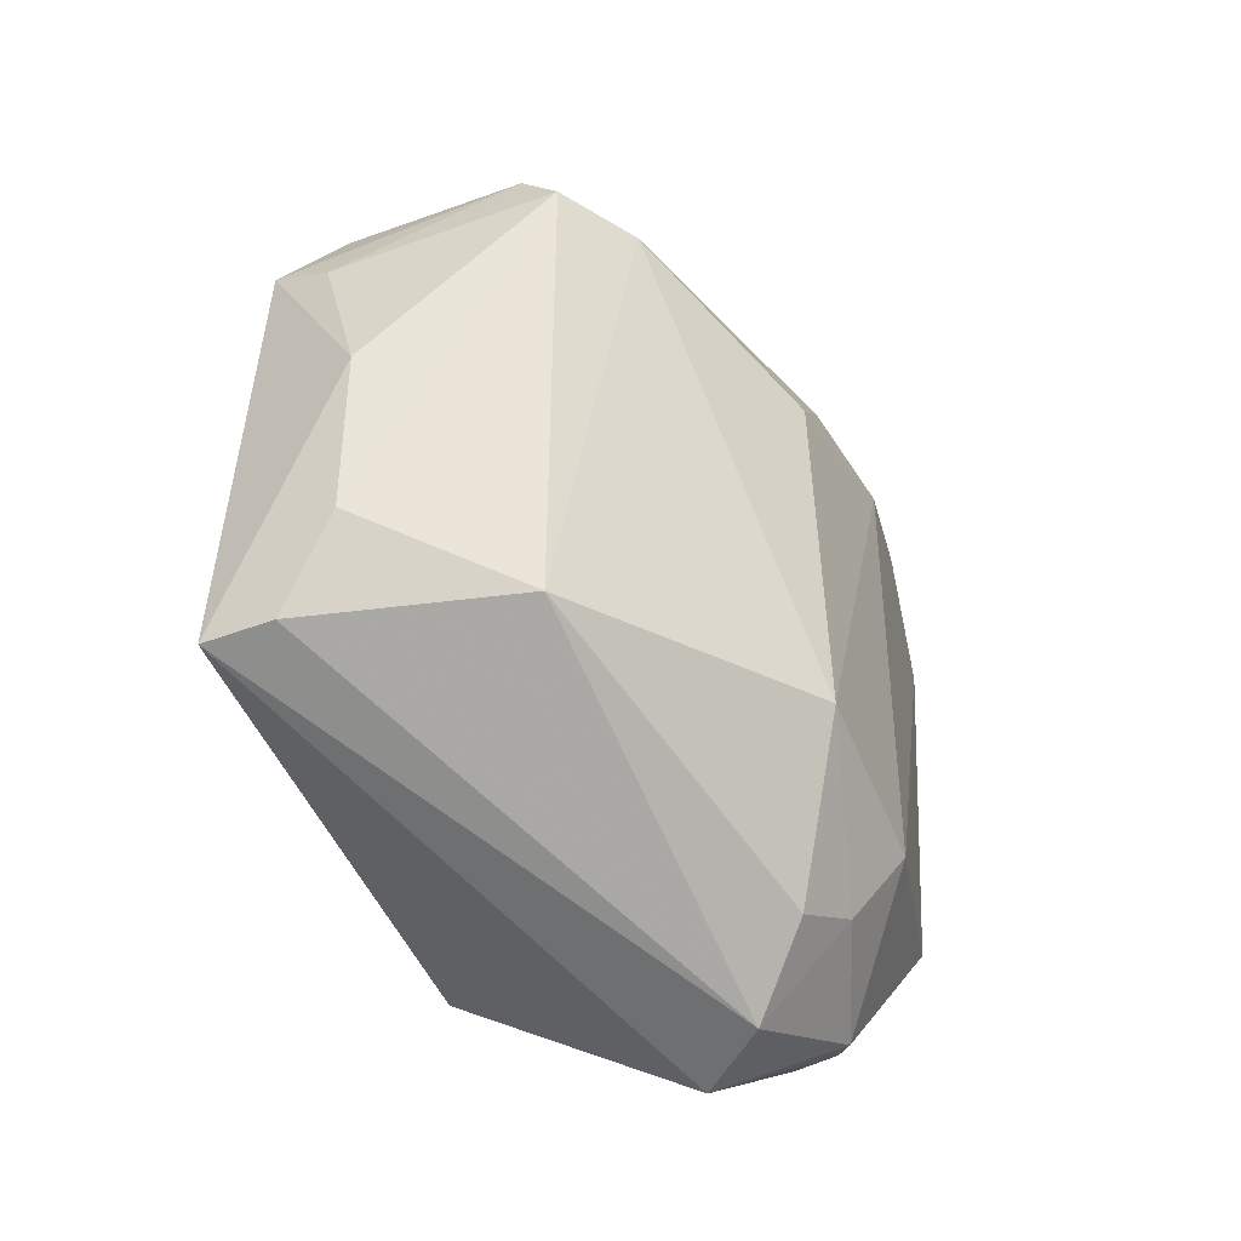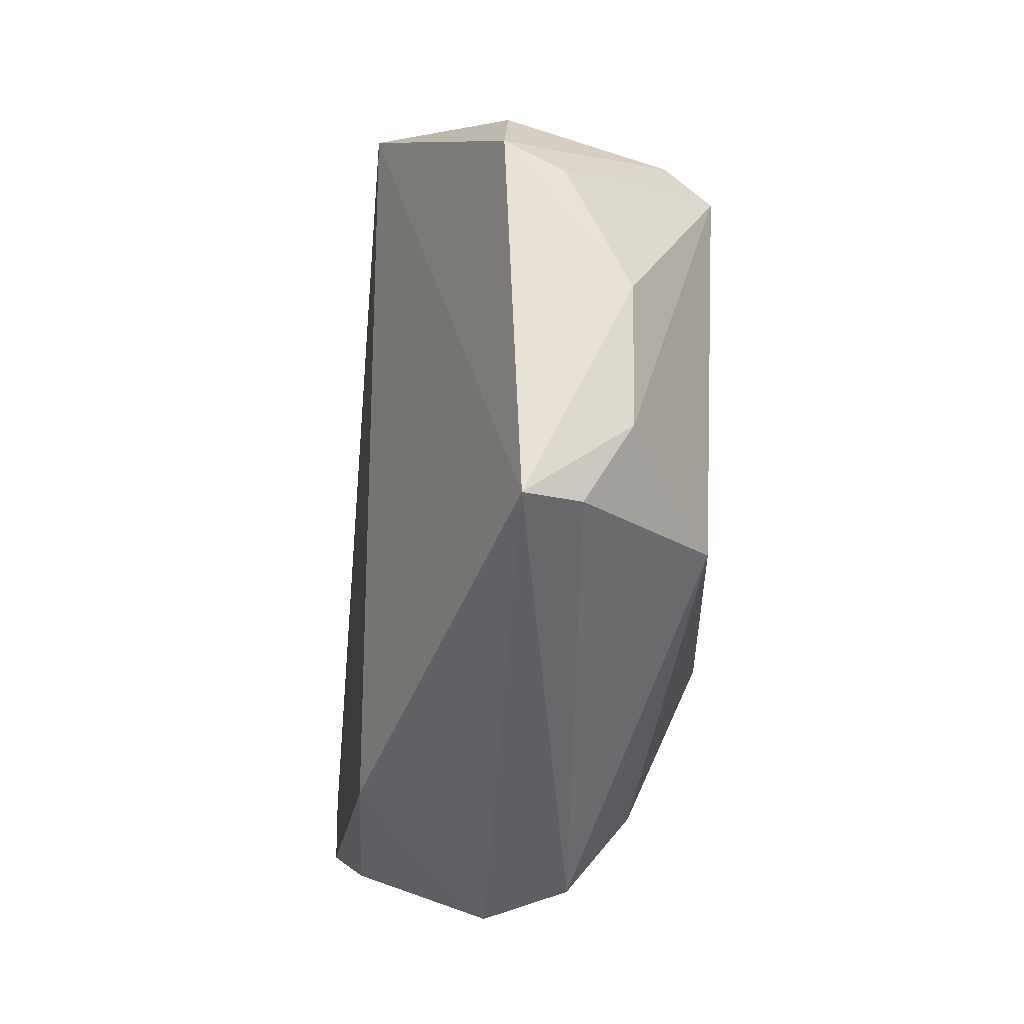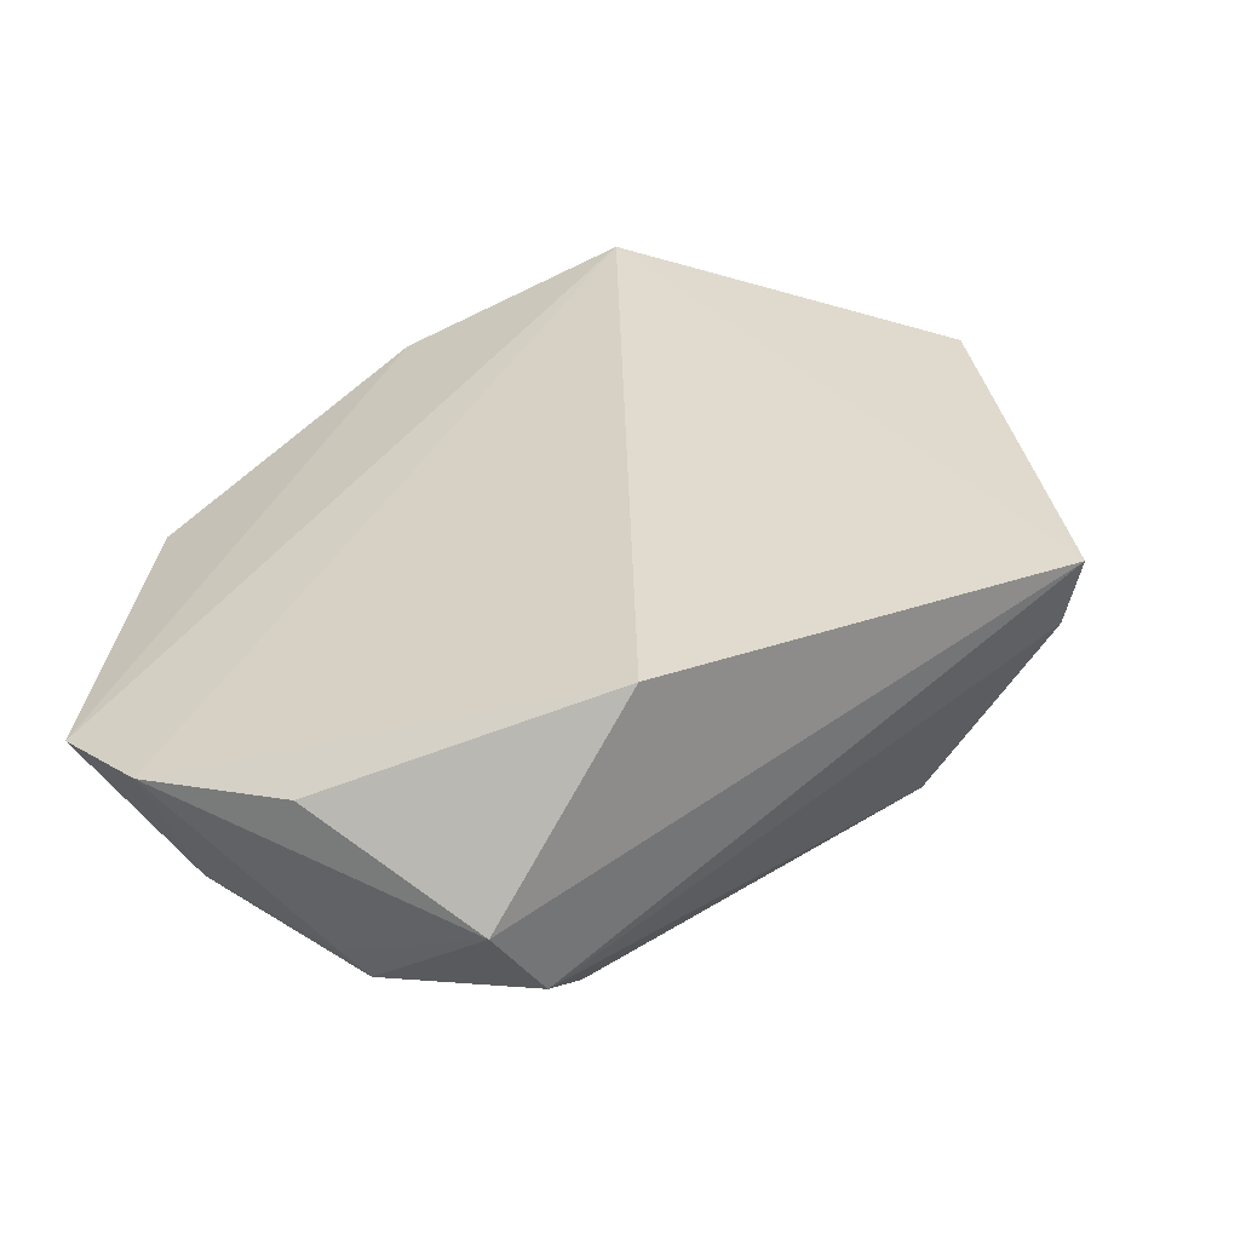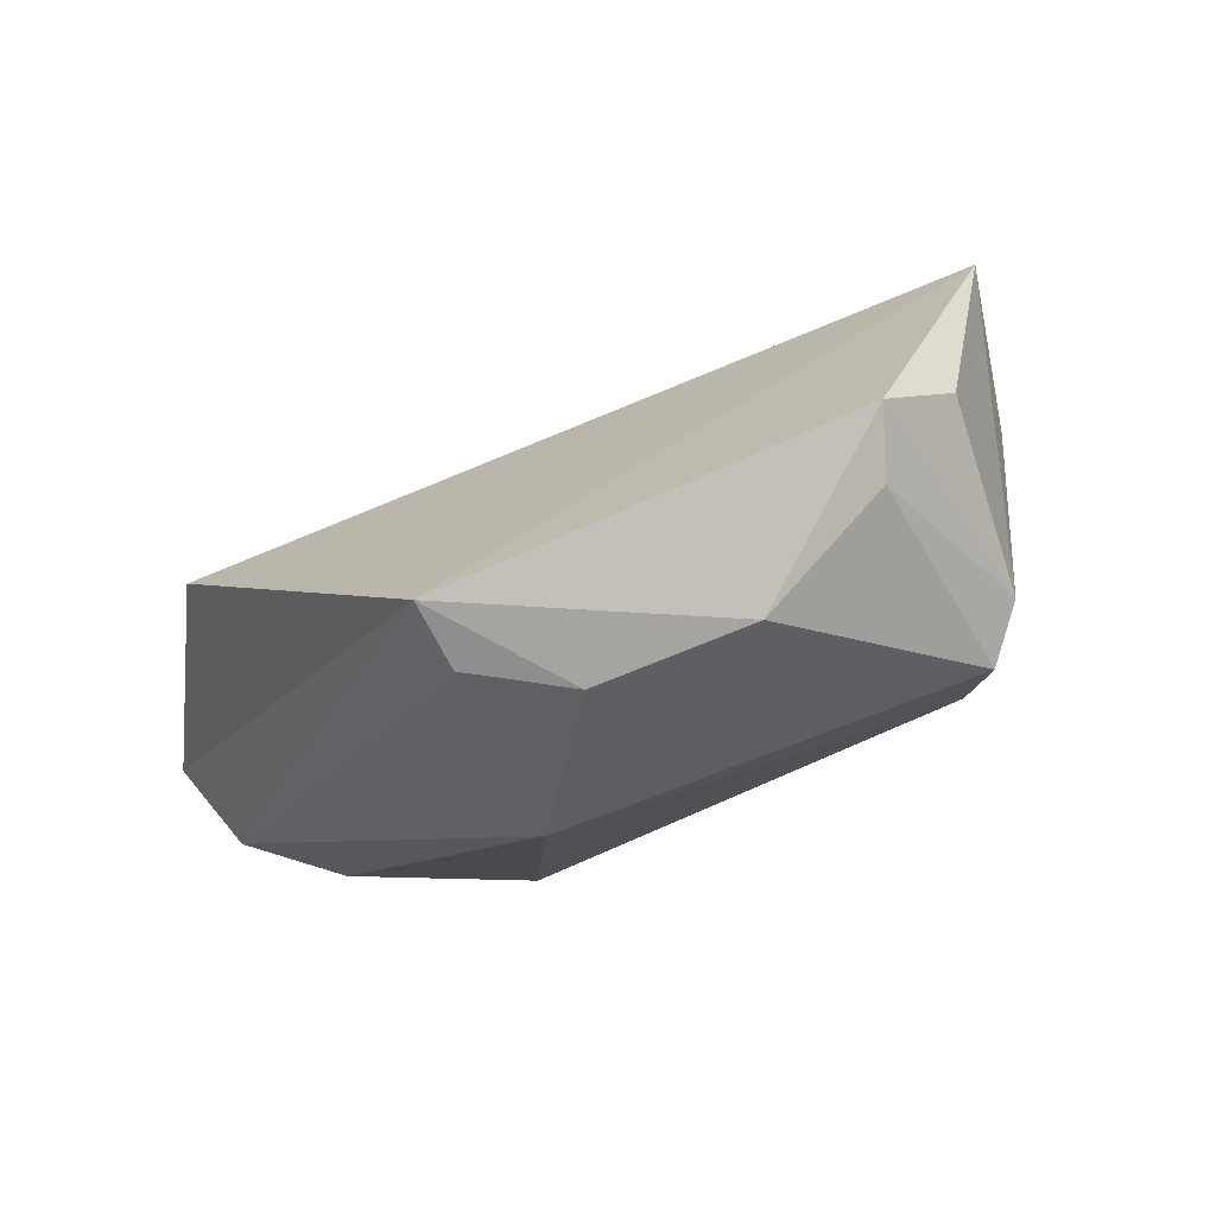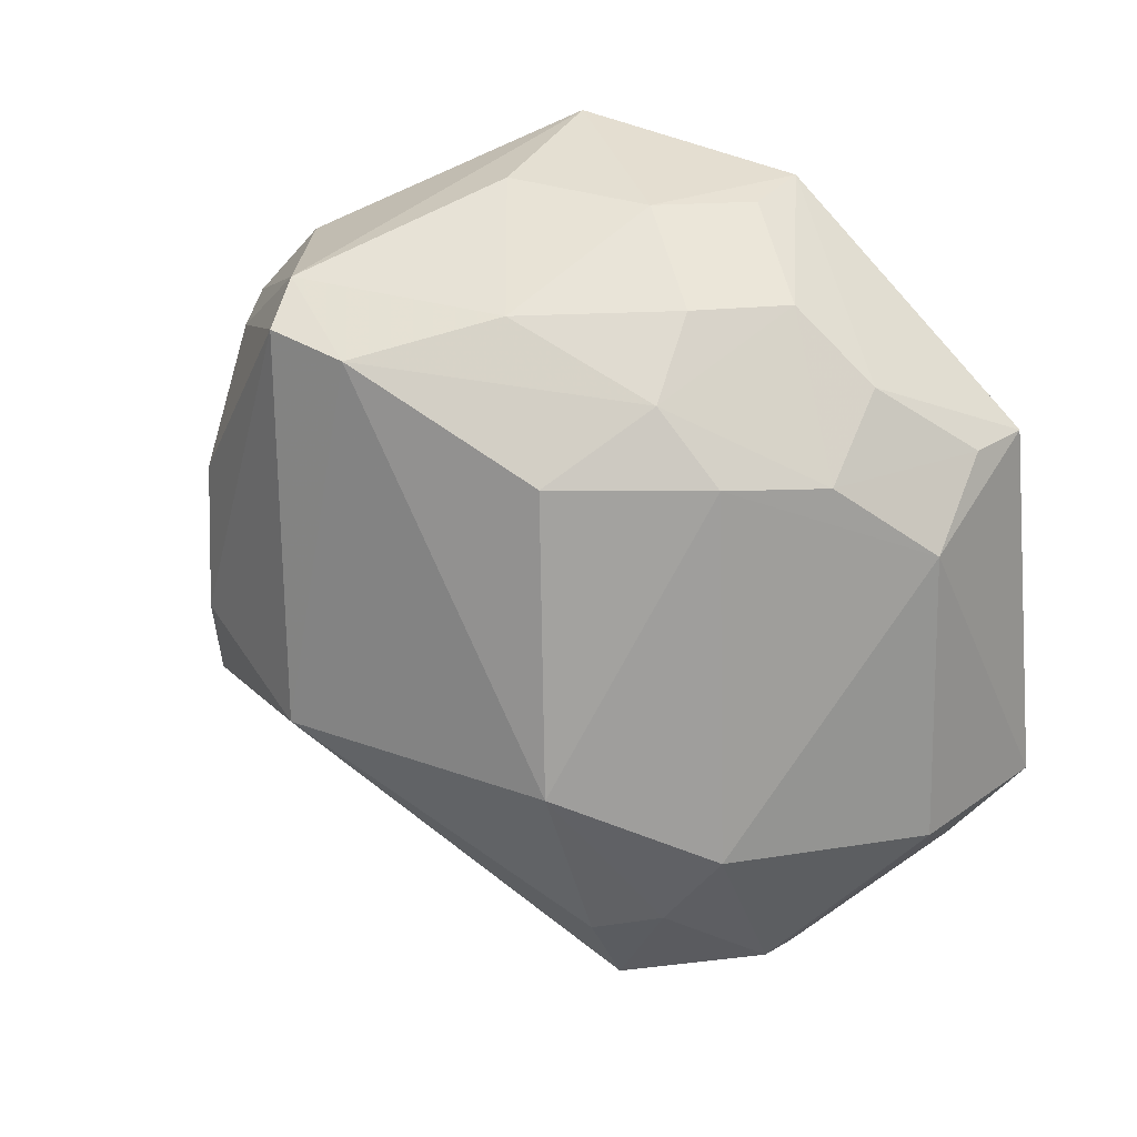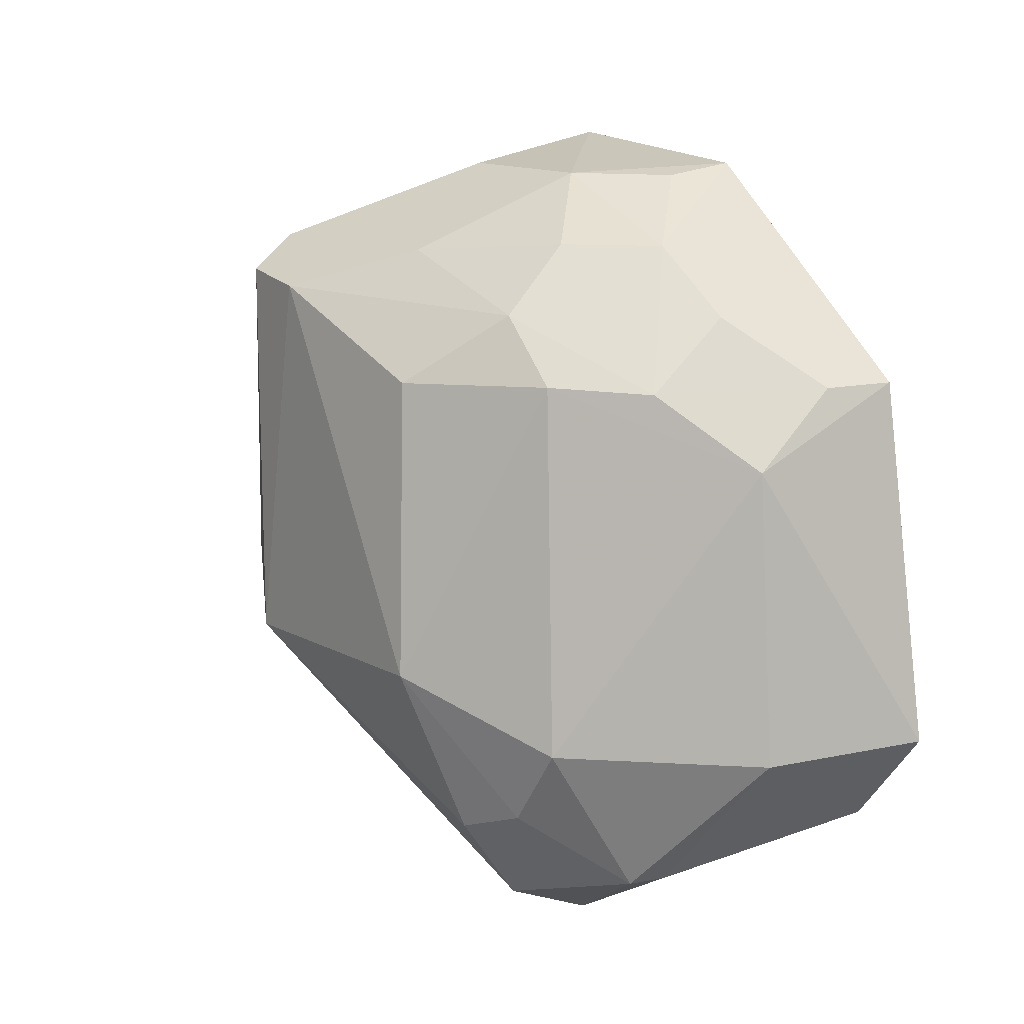
<metadata>
{"format":"obj","ext":"obj","renderer":"f3d","projection":"perspective","resolution":1024,"background":"white","views":[{"elev":-30.0,"azim":-124.2,"up":"+Z"},{"elev":66.3,"azim":-178.7,"up":"+Y"},{"elev":-57.3,"azim":114.7,"up":"+Z"},{"elev":79.4,"azim":-111.6,"up":"+Y"},{"elev":20.5,"azim":-62.0,"up":"+Z"},{"elev":6.0,"azim":-36.0,"up":"+Z"}]}
</metadata>
<code>
v -0.04756 -0.08592 0.04289
v -0.04676 -0.1076 0.03027
v -0.04837 -0.08535 0.007113
v -0.05411 -0.09398 0.003425
v -0.06474 -0.08346 0.03471
v -0.04575 -0.105 0.009264
v -0.05373 -0.09945 0.0366
v -0.05563 -0.06974 0.01554
v -0.06036 -0.09966 0.01286
v -0.04761 -0.09891 0.006724
v -0.04535 -0.1086 0.0133
v -0.04724 -0.0966 0.0408
v -0.05445 -0.07226 0.03427
v -0.05588 -0.09996 0.006188
v -0.05695 -0.1028 0.02977
v -0.06412 -0.0796 0.01699
v -0.05321 -0.1031 0.03328
v -0.05394 -0.09261 0.04028
v -0.06037 -0.07294 0.02716
v -0.06225 -0.07933 0.03738
v -0.05433 -0.1006 0.006361
v -0.05307 -0.1066 0.01269
v -0.06028 -0.09611 0.03334
v -0.05815 -0.09356 0.004758
v -0.06443 -0.093 0.01617
v -0.04991 -0.1068 0.03006
v -0.05044 -0.09616 0.04013
v -0.0645 -0.07967 0.03558
v -0.06041 -0.07265 0.02014
v -0.05455 -0.07553 0.03758
v -0.0548 -0.08595 0.04103
v -0.06082 -0.08921 0.03648
v -0.05372 -0.1066 0.0263
v -0.05712 -0.09598 0.03669
v -0.05823 -0.07158 0.01598
v -0.06025 -0.09677 0.009402
v -0.0639 -0.09248 0.03013
v -0.06114 -0.0936 0.008525
v -0.05728 -0.07322 0.0333
v -0.06027 -0.09912 0.03006
f 6 3 1
f 8 1 3
f 8 3 4
f 10 6 4
f 10 4 3
f 10 3 6
f 11 6 1
f 12 11 1
f 12 2 11
f 13 1 8
f 17 12 7
f 17 2 12
f 17 7 15
f 18 12 1
f 19 13 8
f 21 14 4
f 21 4 6
f 22 9 14
f 22 14 21
f 22 21 6
f 22 6 11
f 23 15 7
f 24 8 4
f 24 4 14
f 25 5 16
f 26 17 15
f 26 2 17
f 27 18 7
f 27 7 12
f 27 12 18
f 28 16 5
f 28 5 20
f 29 19 8
f 29 28 19
f 29 16 28
f 30 20 1
f 30 1 13
f 30 13 20
f 31 18 1
f 31 1 20
f 32 20 5
f 32 31 20
f 32 18 31
f 32 5 23
f 33 9 22
f 33 26 15
f 33 2 26
f 33 22 11
f 33 11 2
f 34 23 7
f 34 7 18
f 34 32 23
f 34 18 32
f 35 24 16
f 35 8 24
f 35 29 8
f 35 16 29
f 36 24 14
f 36 14 9
f 36 9 25
f 37 23 5
f 37 5 25
f 38 25 16
f 38 16 24
f 38 36 25
f 38 24 36
f 39 28 20
f 39 20 13
f 39 13 19
f 39 19 28
f 40 33 15
f 40 9 33
f 40 15 23
f 40 23 37
f 40 37 25
f 40 25 9

</code>
